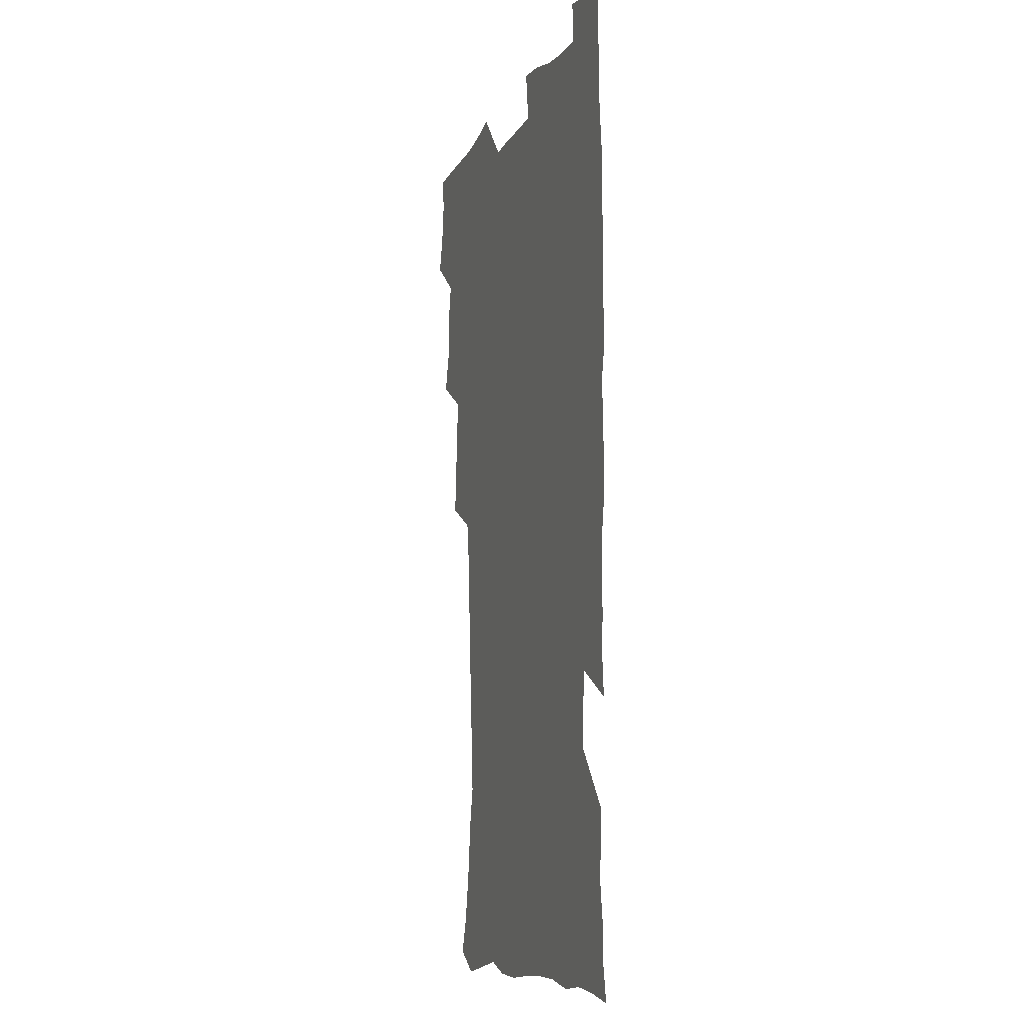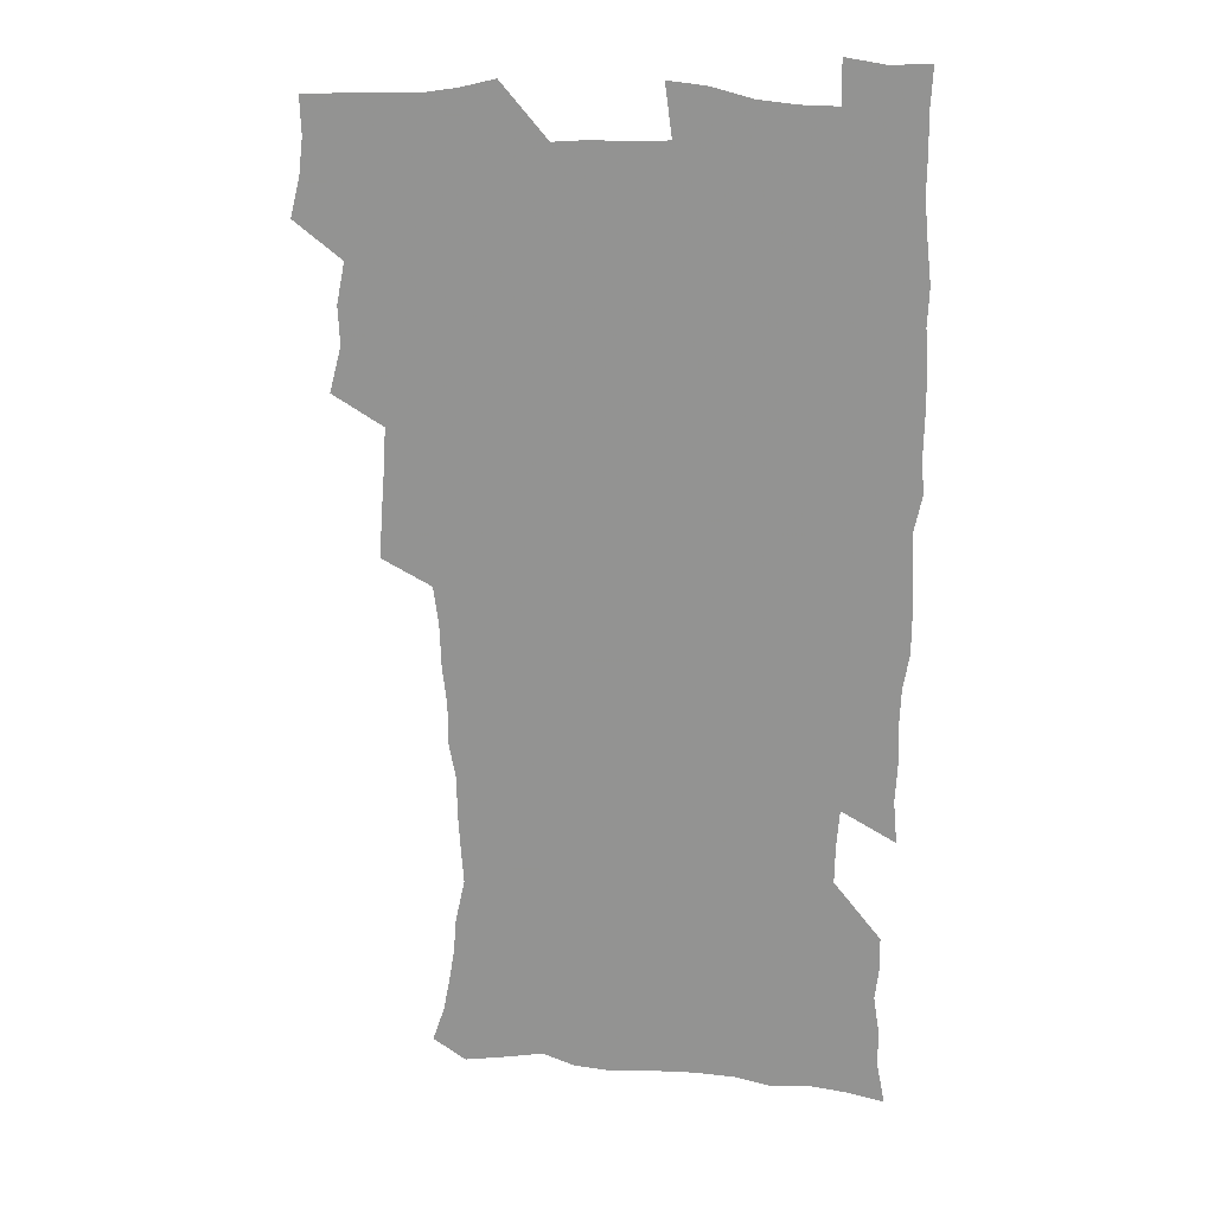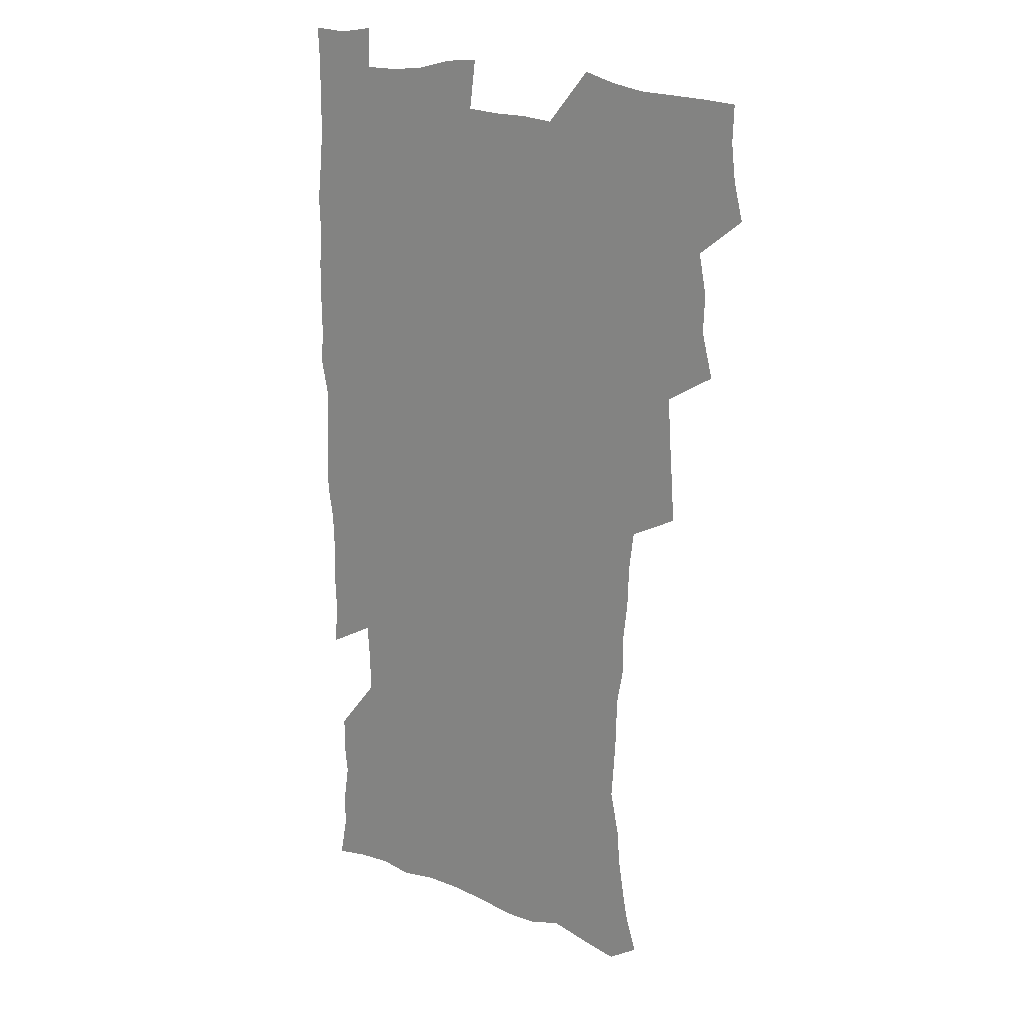
<metadata>
{"format":"obj","ext":"obj","renderer":"f3d","projection":"perspective","resolution":1024,"background":"white","views":[{"elev":-9.5,"azim":71.5,"up":"+Y"},{"elev":21.6,"azim":9.0,"up":"+Y"},{"elev":18.5,"azim":-140.7,"up":"+Y"}]}
</metadata>
<code>
v 475.2 523.5 0
v 479.2 539.1 0
v 480.9 553.9 0
v 480.4 569 0
v 487.2 457.6 0
v 492.1 476.1 0
v 491.4 491.6 0
v 494.7 508.4 0
v 495.4 523.7 0
v 497.5 538.8 0
v 496.9 553.8 0
v 495.3 569.8 0
v 504.3 392.5 0
v 505.5 410.2 0
v 506.9 427.8 0
v 508 445.2 0
v 509.3 462 0
v 510.4 478.2 0
v 511.3 493.8 0
v 510.7 508.7 0
v 514 524.3 0
v 513.2 538.9 0
v 512.1 553.9 0
v 510.3 570.2 0
v 519.5 180.1 0
v 524.3 194.7 0
v 526.9 208 0
v 529.2 222.3 0
v 530.4 236.6 0
v 534.2 254.9 0
v 533.2 268.9 0
v 532.3 284.1 0
v 532 301.1 0
v 529.3 315.3 0
v 529.2 332.8 0
v 527.3 348.5 0
v 526.7 366 0
v 524.7 381.9 0
v 525.4 399.7 0
v 526.5 417 0
v 526.3 432.8 0
v 527.6 449.3 0
v 527.2 464.4 0
v 528.9 480.2 0
v 529.6 495.1 0
v 528.4 509.7 0
v 529 524.4 0
v 528.4 539.2 0
v 526.9 554.5 0
v 525.2 570.6 0
v 532.9 171.4 0
v 540.3 188.4 0
v 541.6 201 0
v 544.2 216 0
v 548.9 234.3 0
v 549.4 249 0
v 550.1 264.4 0
v 548.4 277.7 0
v 547.8 292.9 0
v 547.8 309.7 0
v 547.2 325.7 0
v 546.3 341.4 0
v 544.4 356 0
v 545.1 373.6 0
v 542.9 388 0
v 542.6 404 0
v 543.3 420.4 0
v 542.8 435.4 0
v 543.2 450.9 0
v 544.4 466.5 0
v 544 480.9 0
v 545.1 495.9 0
v 546.2 510.2 0
v 545.2 524.3 0
v 543.4 539.7 0
v 541.3 556.3 0
v 539.3 572.9 0
v 548.1 174 0
v 553.4 189.6 0
v 558 206.7 0
v 562.3 225 0
v 563.5 240.2 0
v 565.2 256.9 0
v 564.9 271.2 0
v 564 285.4 0
v 562.4 299 0
v 562.1 314.8 0
v 561.8 330.8 0
v 560.4 345.1 0
v 560.8 362.2 0
v 560.1 377.3 0
v 558.6 391.5 0
v 558.4 407 0
v 558.8 422.6 0
v 559.4 438.1 0
v 559.8 453.2 0
v 559.7 467.6 0
v 560.1 482.3 0
v 560.3 496.5 0
v 560.4 510.5 0
v 559.6 524.6 0
v 558.6 539.4 0
v 557.2 554.9 0
v 553.2 576.4 0
v 565.7 177.4 0
v 569.8 193.4 0
v 575 213.4 0
v 577.1 230.2 0
v 577.6 244.7 0
v 578 259.8 0
v 577.6 274 0
v 577.3 288.8 0
v 575.8 302.1 0
v 576.7 320.2 0
v 575.8 334.4 0
v 574.4 348.2 0
v 575.3 365.7 0
v 573.7 379 0
v 575 396 0
v 574.7 410.5 0
v 574.1 424.6 0
v 574.3 439.6 0
v 574.6 454.3 0
v 573.5 467.9 0
v 574.4 482.7 0
v 574.9 497 0
v 574.5 510.9 0
v 573.6 525.2 0
v 573.7 539 0
v 572.1 554.5 0
v 579 173 0
v 585.4 196.4 0
v 588.7 215.2 0
v 589.7 231 0
v 590.3 246.4 0
v 590.5 261.2 0
v 590.9 277.1 0
v 590.1 290.8 0
v 589.5 305.5 0
v 589.7 321.4 0
v 589.2 336.5 0
v 589.1 352.2 0
v 589 367.5 0
v 588.8 382.4 0
v 588.7 397 0
v 588 410.5 0
v 588.7 426.4 0
v 588.1 440 0
v 588.7 455 0
v 588.4 469 0
v 588.6 483.1 0
v 588.9 497.1 0
v 588.9 511.1 0
v 588.4 525.3 0
v 587.7 539.7 0
v 586.4 555.7 0
v 594.7 172 0
v 599.1 194.1 0
v 602.7 218.5 0
v 603.4 234.1 0
v 603.6 249.1 0
v 603.5 263.1 0
v 603.5 277.8 0
v 603.5 293.6 0
v 603.5 309.3 0
v 603 323.2 0
v 603 339.2 0
v 602.9 354.3 0
v 602.7 369 0
v 602.5 383.4 0
v 602.5 397.9 0
v 602.5 412.5 0
v 602.6 427.2 0
v 603 442 0
v 602.8 455.7 0
v 603 469.9 0
v 603.1 483.6 0
v 602.7 497.4 0
v 603 511.3 0
v 602.7 525.5 0
v 602 540.4 0
v 601.3 555.6 0
v 611.9 173.7 0
v 614.1 195.4 0
v 615.6 217.7 0
v 616.1 233.8 0
v 616.2 249.4 0
v 616.1 262.2 0
v 616.5 280 0
v 616.4 293.7 0
v 616.3 309 0
v 616.2 324.4 0
v 616.3 340.9 0
v 616.1 354.9 0
v 616 369.1 0
v 615.9 383.1 0
v 616.1 397.9 0
v 616.1 411.7 0
v 616.3 427.1 0
v 616.5 441.7 0
v 616.6 455.6 0
v 616.7 469.9 0
v 616.8 483.7 0
v 617.2 497.7 0
v 617.1 511.5 0
v 617.1 525.4 0
v 616.8 539.8 0
v 615.9 556.4 0
v 613.1 577.3 0
v 628.6 174.5 0
v 628.8 197.2 0
v 628.9 216.8 0
v 628.9 233.7 0
v 629 248.6 0
v 629.2 264.9 0
v 629.2 280 0
v 629.2 294.2 0
v 629.3 308.5 0
v 629.3 322.8 0
v 629.3 339.9 0
v 629.3 354.9 0
v 629.4 369.2 0
v 629.5 384.3 0
v 629.6 397.9 0
v 629.8 412.4 0
v 630.1 426.6 0
v 630.1 441.6 0
v 630.4 455.3 0
v 630.3 470 0
v 630.6 483.5 0
v 630.8 497.5 0
v 631.2 511.5 0
v 631.3 525.6 0
v 631.1 540.3 0
v 630.8 555.5 0
v 628.2 575.8 0
v 644.9 174.1 0
v 643.2 197 0
v 642.3 215.9 0
v 642.2 231.7 0
v 641.8 248.2 0
v 642.2 262.8 0
v 641.9 279.1 0
v 641.9 294.2 0
v 642.3 307.7 0
v 642.3 325.2 0
v 642.4 339.5 0
v 642.6 354 0
v 642.8 368.3 0
v 642.9 383 0
v 643.1 397.5 0
v 643.2 412.2 0
v 644 425.5 0
v 643.7 440.9 0
v 644.3 454.9 0
v 644.1 469.5 0
v 644.3 483.5 0
v 645.1 497.3 0
v 645.3 511.3 0
v 645.8 525.3 0
v 646.1 539.4 0
v 645.6 554.8 0
v 644.9 571.6 0
v 661.3 171.2 0
v 657.9 194.8 0
v 656 214.2 0
v 655.5 229.9 0
v 656.1 243.7 0
v 654.9 261.5 0
v 655 276.5 0
v 655.2 291.7 0
v 655.4 307.2 0
v 655.9 322.1 0
v 656 337 0
v 656.5 351.7 0
v 656.4 366.9 0
v 656.6 381.7 0
v 656.9 396.1 0
v 657.2 410.7 0
v 657.6 425 0
v 659.5 438.3 0
v 658.5 454.1 0
v 659.3 468 0
v 658.9 482.6 0
v 659 497 0
v 658.9 511 0
v 660.5 525.1 0
v 660.2 539.5 0
v 660.3 554.2 0
v 660.1 570.1 0
v 676.1 172.8 0
v 673.7 190.2 0
v 670.6 210.5 0
v 669.8 226.3 0
v 668.8 242.6 0
v 668.6 257.5 0
v 668.5 272.8 0
v 668.7 288.4 0
v 669.8 302.8 0
v 669.6 318.9 0
v 671.5 332.2 0
v 670.6 348.8 0
v 671.1 363.5 0
v 671.4 378.4 0
v 672.6 392.6 0
v 672.1 408.2 0
v 672 423.4 0
v 673.1 437.6 0
v 672.8 452.9 0
v 673.4 467.1 0
v 673.2 482 0
v 673.5 496.3 0
v 676.2 510.6 0
v 675.6 525.1 0
v 674.9 539.8 0
v 675 554.3 0
v 675.1 569.9 0
v 674.8 586.9 0
v 691.2 171.4 0
v 687.3 190.4 0
v 685.4 206.8 0
v 685.1 221.3 0
v 683.4 238 0
v 682.1 253.6 0
v 682.8 266.9 0
v 683.1 282.6 0
v 684.3 298.2 0
v 684.5 314.1 0
v 685.1 329.4 0
v 685.5 344.6 0
v 686.2 359.4 0
v 686.8 374.4 0
v 688.4 388.7 0
v 688.1 404.5 0
v 688.2 419.9 0
v 689.2 434.6 0
v 688.8 450.2 0
v 688.7 465.2 0
v 690.3 479.6 0
v 689.7 494.9 0
v 691.3 509.5 0
v 690.2 525.1 0
v 690 539.7 0
v 689.5 554.1 0
v 690.1 569.1 0
v 690.7 584.5 0
v 706.5 168.5 0
v 703.1 186.1 0
v 703.2 200.1 0
v 700.7 216.3 0
v 702.1 229 0
v 702 243.2 0
v 706.4 286.1 0
v 704.8 303.8 0
v 705.7 319.2 0
v 705.2 335.7 0
v 705.8 351.2 0
v 708.2 365.5 0
v 708.3 381.3 0
v 707.7 397.6 0
v 706.9 414.2 0
v 710 428.5 0
v 709.1 444.9 0
v 709.4 460.5 0
v 709.3 476.1 0
v 708.2 492.1 0
v 708.8 507.3 0
v 707.1 523.7 0
v 705.6 539.6 0
v 705.8 554.5 0
v 705.6 569.4 0
v 706.4 585.3 0
f 8 9 1
f 1 9 2
f 9 10 2
f 2 10 3
f 10 11 3
f 3 11 4
f 11 12 4
f 16 17 5
f 5 17 6
f 17 18 6
f 6 18 7
f 18 19 7
f 7 19 8
f 19 20 8
f 8 20 9
f 20 21 9
f 9 21 10
f 21 22 10
f 10 22 11
f 22 23 11
f 11 23 12
f 23 24 12
f 38 39 13
f 13 39 14
f 39 40 14
f 14 40 15
f 40 41 15
f 15 41 16
f 41 42 16
f 16 42 17
f 42 43 17
f 17 43 18
f 43 44 18
f 18 44 19
f 44 45 19
f 19 45 20
f 45 46 20
f 20 46 21
f 46 47 21
f 21 47 22
f 47 48 22
f 22 48 23
f 48 49 23
f 23 49 24
f 49 50 24
f 51 52 25
f 25 52 26
f 52 53 26
f 26 53 27
f 53 54 27
f 27 54 28
f 54 55 28
f 28 55 29
f 55 56 29
f 29 56 30
f 56 57 30
f 30 57 31
f 57 58 31
f 31 58 32
f 58 59 32
f 32 59 33
f 59 60 33
f 33 60 34
f 60 61 34
f 34 61 35
f 61 62 35
f 35 62 36
f 62 63 36
f 36 63 37
f 63 64 37
f 37 64 38
f 64 65 38
f 38 65 39
f 65 66 39
f 39 66 40
f 66 67 40
f 40 67 41
f 67 68 41
f 41 68 42
f 68 69 42
f 42 69 43
f 69 70 43
f 43 70 44
f 70 71 44
f 44 71 45
f 71 72 45
f 45 72 46
f 72 73 46
f 46 73 47
f 73 74 47
f 47 74 48
f 74 75 48
f 48 75 49
f 75 76 49
f 49 76 50
f 76 77 50
f 51 78 52
f 78 79 52
f 52 79 53
f 79 80 53
f 53 80 54
f 80 81 54
f 54 81 55
f 81 82 55
f 55 82 56
f 82 83 56
f 56 83 57
f 83 84 57
f 57 84 58
f 84 85 58
f 58 85 59
f 85 86 59
f 59 86 60
f 86 87 60
f 60 87 61
f 87 88 61
f 61 88 62
f 88 89 62
f 62 89 63
f 89 90 63
f 63 90 64
f 90 91 64
f 64 91 65
f 91 92 65
f 65 92 66
f 92 93 66
f 66 93 67
f 93 94 67
f 67 94 68
f 94 95 68
f 68 95 69
f 95 96 69
f 69 96 70
f 96 97 70
f 70 97 71
f 97 98 71
f 71 98 72
f 98 99 72
f 72 99 73
f 99 100 73
f 73 100 74
f 100 101 74
f 74 101 75
f 101 102 75
f 75 102 76
f 102 103 76
f 76 103 77
f 103 104 77
f 78 105 79
f 105 106 79
f 79 106 80
f 106 107 80
f 80 107 81
f 107 108 81
f 81 108 82
f 108 109 82
f 82 109 83
f 109 110 83
f 83 110 84
f 110 111 84
f 84 111 85
f 111 112 85
f 85 112 86
f 112 113 86
f 86 113 87
f 113 114 87
f 87 114 88
f 114 115 88
f 88 115 89
f 115 116 89
f 89 116 90
f 116 117 90
f 90 117 91
f 117 118 91
f 91 118 92
f 118 119 92
f 92 119 93
f 119 120 93
f 93 120 94
f 120 121 94
f 94 121 95
f 121 122 95
f 95 122 96
f 122 123 96
f 96 123 97
f 123 124 97
f 97 124 98
f 124 125 98
f 98 125 99
f 125 126 99
f 99 126 100
f 126 127 100
f 100 127 101
f 127 128 101
f 101 128 102
f 128 129 102
f 102 129 103
f 129 130 103
f 103 130 104
f 105 131 106
f 131 132 106
f 106 132 107
f 132 133 107
f 107 133 108
f 133 134 108
f 108 134 109
f 134 135 109
f 109 135 110
f 135 136 110
f 110 136 111
f 136 137 111
f 111 137 112
f 137 138 112
f 112 138 113
f 138 139 113
f 113 139 114
f 139 140 114
f 114 140 115
f 140 141 115
f 115 141 116
f 141 142 116
f 116 142 117
f 142 143 117
f 117 143 118
f 143 144 118
f 118 144 119
f 144 145 119
f 119 145 120
f 145 146 120
f 120 146 121
f 146 147 121
f 121 147 122
f 147 148 122
f 122 148 123
f 148 149 123
f 123 149 124
f 149 150 124
f 124 150 125
f 150 151 125
f 125 151 126
f 151 152 126
f 126 152 127
f 152 153 127
f 127 153 128
f 153 154 128
f 128 154 129
f 154 155 129
f 129 155 130
f 155 156 130
f 131 157 132
f 157 158 132
f 132 158 133
f 158 159 133
f 133 159 134
f 159 160 134
f 134 160 135
f 160 161 135
f 135 161 136
f 161 162 136
f 136 162 137
f 162 163 137
f 137 163 138
f 163 164 138
f 138 164 139
f 164 165 139
f 139 165 140
f 165 166 140
f 140 166 141
f 166 167 141
f 141 167 142
f 167 168 142
f 142 168 143
f 168 169 143
f 143 169 144
f 169 170 144
f 144 170 145
f 170 171 145
f 145 171 146
f 171 172 146
f 146 172 147
f 172 173 147
f 147 173 148
f 173 174 148
f 148 174 149
f 174 175 149
f 149 175 150
f 175 176 150
f 150 176 151
f 176 177 151
f 151 177 152
f 177 178 152
f 152 178 153
f 178 179 153
f 153 179 154
f 179 180 154
f 154 180 155
f 180 181 155
f 155 181 156
f 181 182 156
f 157 183 158
f 183 184 158
f 158 184 159
f 184 185 159
f 159 185 160
f 185 186 160
f 160 186 161
f 186 187 161
f 161 187 162
f 187 188 162
f 162 188 163
f 188 189 163
f 163 189 164
f 189 190 164
f 164 190 165
f 190 191 165
f 165 191 166
f 191 192 166
f 166 192 167
f 192 193 167
f 167 193 168
f 193 194 168
f 168 194 169
f 194 195 169
f 169 195 170
f 195 196 170
f 170 196 171
f 196 197 171
f 171 197 172
f 197 198 172
f 172 198 173
f 198 199 173
f 173 199 174
f 199 200 174
f 174 200 175
f 200 201 175
f 175 201 176
f 201 202 176
f 176 202 177
f 202 203 177
f 177 203 178
f 203 204 178
f 178 204 179
f 204 205 179
f 179 205 180
f 205 206 180
f 180 206 181
f 206 207 181
f 181 207 182
f 207 208 182
f 183 210 184
f 210 211 184
f 184 211 185
f 211 212 185
f 185 212 186
f 212 213 186
f 186 213 187
f 213 214 187
f 187 214 188
f 214 215 188
f 188 215 189
f 215 216 189
f 189 216 190
f 216 217 190
f 190 217 191
f 217 218 191
f 191 218 192
f 218 219 192
f 192 219 193
f 219 220 193
f 193 220 194
f 220 221 194
f 194 221 195
f 221 222 195
f 195 222 196
f 222 223 196
f 196 223 197
f 223 224 197
f 197 224 198
f 224 225 198
f 198 225 199
f 225 226 199
f 199 226 200
f 226 227 200
f 200 227 201
f 227 228 201
f 201 228 202
f 228 229 202
f 202 229 203
f 229 230 203
f 203 230 204
f 230 231 204
f 204 231 205
f 231 232 205
f 205 232 206
f 232 233 206
f 206 233 207
f 233 234 207
f 207 234 208
f 234 235 208
f 208 235 209
f 235 236 209
f 210 237 211
f 237 238 211
f 211 238 212
f 238 239 212
f 212 239 213
f 239 240 213
f 213 240 214
f 240 241 214
f 214 241 215
f 241 242 215
f 215 242 216
f 242 243 216
f 216 243 217
f 243 244 217
f 217 244 218
f 244 245 218
f 218 245 219
f 245 246 219
f 219 246 220
f 246 247 220
f 220 247 221
f 247 248 221
f 221 248 222
f 248 249 222
f 222 249 223
f 249 250 223
f 223 250 224
f 250 251 224
f 224 251 225
f 251 252 225
f 225 252 226
f 252 253 226
f 226 253 227
f 253 254 227
f 227 254 228
f 254 255 228
f 228 255 229
f 255 256 229
f 229 256 230
f 256 257 230
f 230 257 231
f 257 258 231
f 231 258 232
f 258 259 232
f 232 259 233
f 259 260 233
f 233 260 234
f 260 261 234
f 234 261 235
f 261 262 235
f 235 262 236
f 262 263 236
f 237 264 238
f 264 265 238
f 238 265 239
f 265 266 239
f 239 266 240
f 266 267 240
f 240 267 241
f 267 268 241
f 241 268 242
f 268 269 242
f 242 269 243
f 269 270 243
f 243 270 244
f 270 271 244
f 244 271 245
f 271 272 245
f 245 272 246
f 272 273 246
f 246 273 247
f 273 274 247
f 247 274 248
f 274 275 248
f 248 275 249
f 275 276 249
f 249 276 250
f 276 277 250
f 250 277 251
f 277 278 251
f 251 278 252
f 278 279 252
f 252 279 253
f 279 280 253
f 253 280 254
f 280 281 254
f 254 281 255
f 281 282 255
f 255 282 256
f 282 283 256
f 256 283 257
f 283 284 257
f 257 284 258
f 284 285 258
f 258 285 259
f 285 286 259
f 259 286 260
f 286 287 260
f 260 287 261
f 287 288 261
f 261 288 262
f 288 289 262
f 262 289 263
f 289 290 263
f 264 291 265
f 291 292 265
f 265 292 266
f 292 293 266
f 266 293 267
f 293 294 267
f 267 294 268
f 294 295 268
f 268 295 269
f 295 296 269
f 269 296 270
f 296 297 270
f 270 297 271
f 297 298 271
f 271 298 272
f 298 299 272
f 272 299 273
f 299 300 273
f 273 300 274
f 300 301 274
f 274 301 275
f 301 302 275
f 275 302 276
f 302 303 276
f 276 303 277
f 303 304 277
f 277 304 278
f 304 305 278
f 278 305 279
f 305 306 279
f 279 306 280
f 306 307 280
f 280 307 281
f 307 308 281
f 281 308 282
f 308 309 282
f 282 309 283
f 309 310 283
f 283 310 284
f 310 311 284
f 284 311 285
f 311 312 285
f 285 312 286
f 312 313 286
f 286 313 287
f 313 314 287
f 287 314 288
f 314 315 288
f 288 315 289
f 315 316 289
f 289 316 290
f 316 317 290
f 291 319 292
f 319 320 292
f 292 320 293
f 320 321 293
f 293 321 294
f 321 322 294
f 294 322 295
f 322 323 295
f 295 323 296
f 323 324 296
f 296 324 297
f 324 325 297
f 297 325 298
f 325 326 298
f 298 326 299
f 326 327 299
f 299 327 300
f 327 328 300
f 300 328 301
f 328 329 301
f 301 329 302
f 329 330 302
f 302 330 303
f 330 331 303
f 303 331 304
f 331 332 304
f 304 332 305
f 332 333 305
f 305 333 306
f 333 334 306
f 306 334 307
f 334 335 307
f 307 335 308
f 335 336 308
f 308 336 309
f 336 337 309
f 309 337 310
f 337 338 310
f 310 338 311
f 338 339 311
f 311 339 312
f 339 340 312
f 312 340 313
f 340 341 313
f 313 341 314
f 341 342 314
f 314 342 315
f 342 343 315
f 315 343 316
f 343 344 316
f 316 344 317
f 344 345 317
f 317 345 318
f 345 346 318
f 319 347 320
f 347 348 320
f 320 348 321
f 348 349 321
f 321 349 322
f 349 350 322
f 322 350 323
f 350 351 323
f 323 351 324
f 351 352 324
f 324 352 325
f 327 353 328
f 353 354 328
f 328 354 329
f 354 355 329
f 329 355 330
f 355 356 330
f 330 356 331
f 356 357 331
f 331 357 332
f 357 358 332
f 332 358 333
f 358 359 333
f 333 359 334
f 359 360 334
f 334 360 335
f 360 361 335
f 335 361 336
f 361 362 336
f 336 362 337
f 362 363 337
f 337 363 338
f 363 364 338
f 338 364 339
f 364 365 339
f 339 365 340
f 365 366 340
f 340 366 341
f 366 367 341
f 341 367 342
f 367 368 342
f 342 368 343
f 368 369 343
f 343 369 344
f 369 370 344
f 344 370 345
f 370 371 345
f 345 371 346
f 371 372 346

</code>
